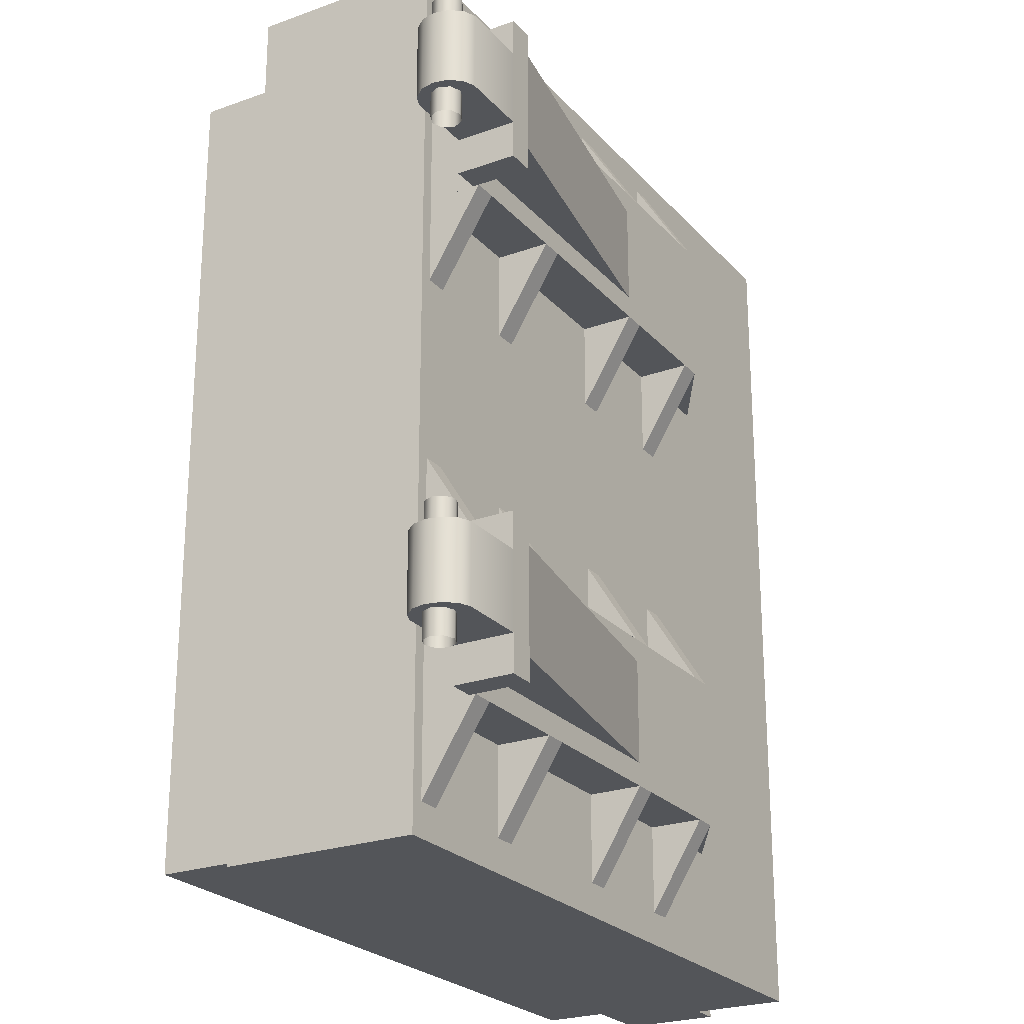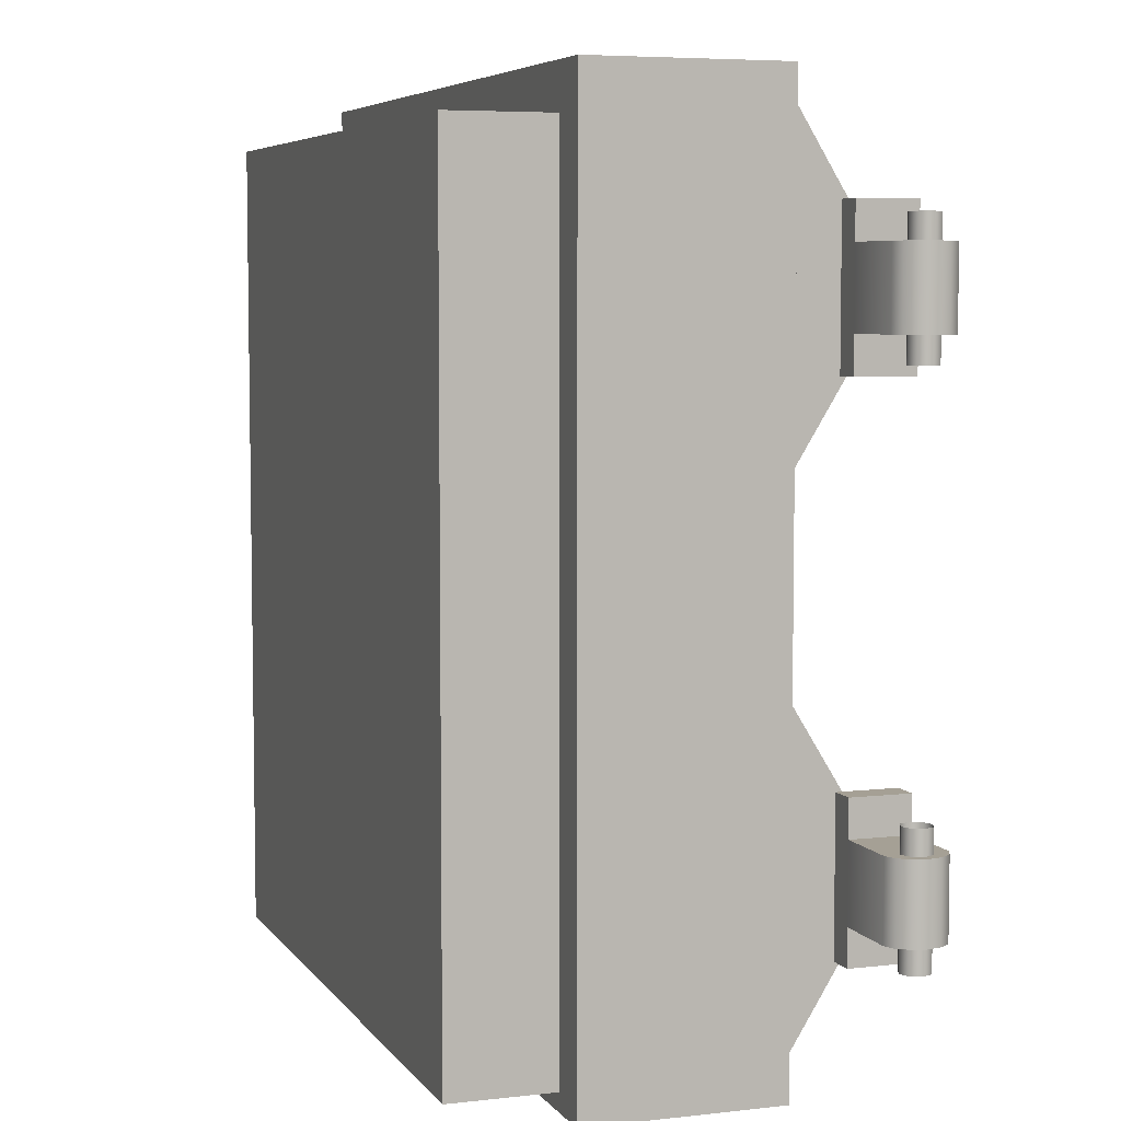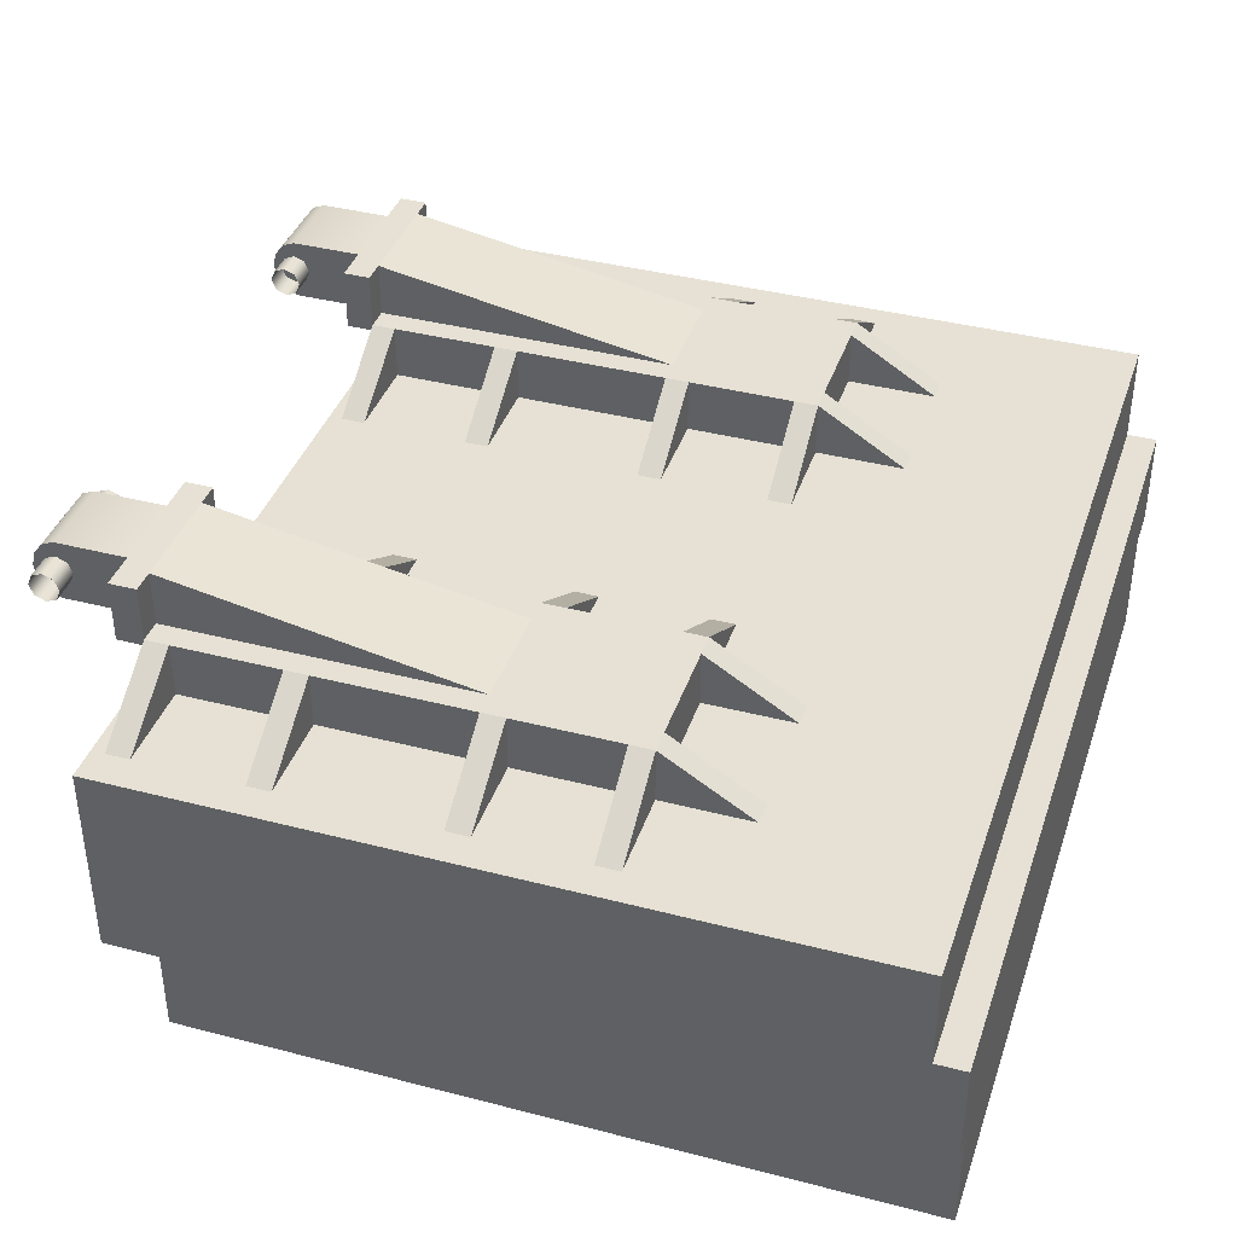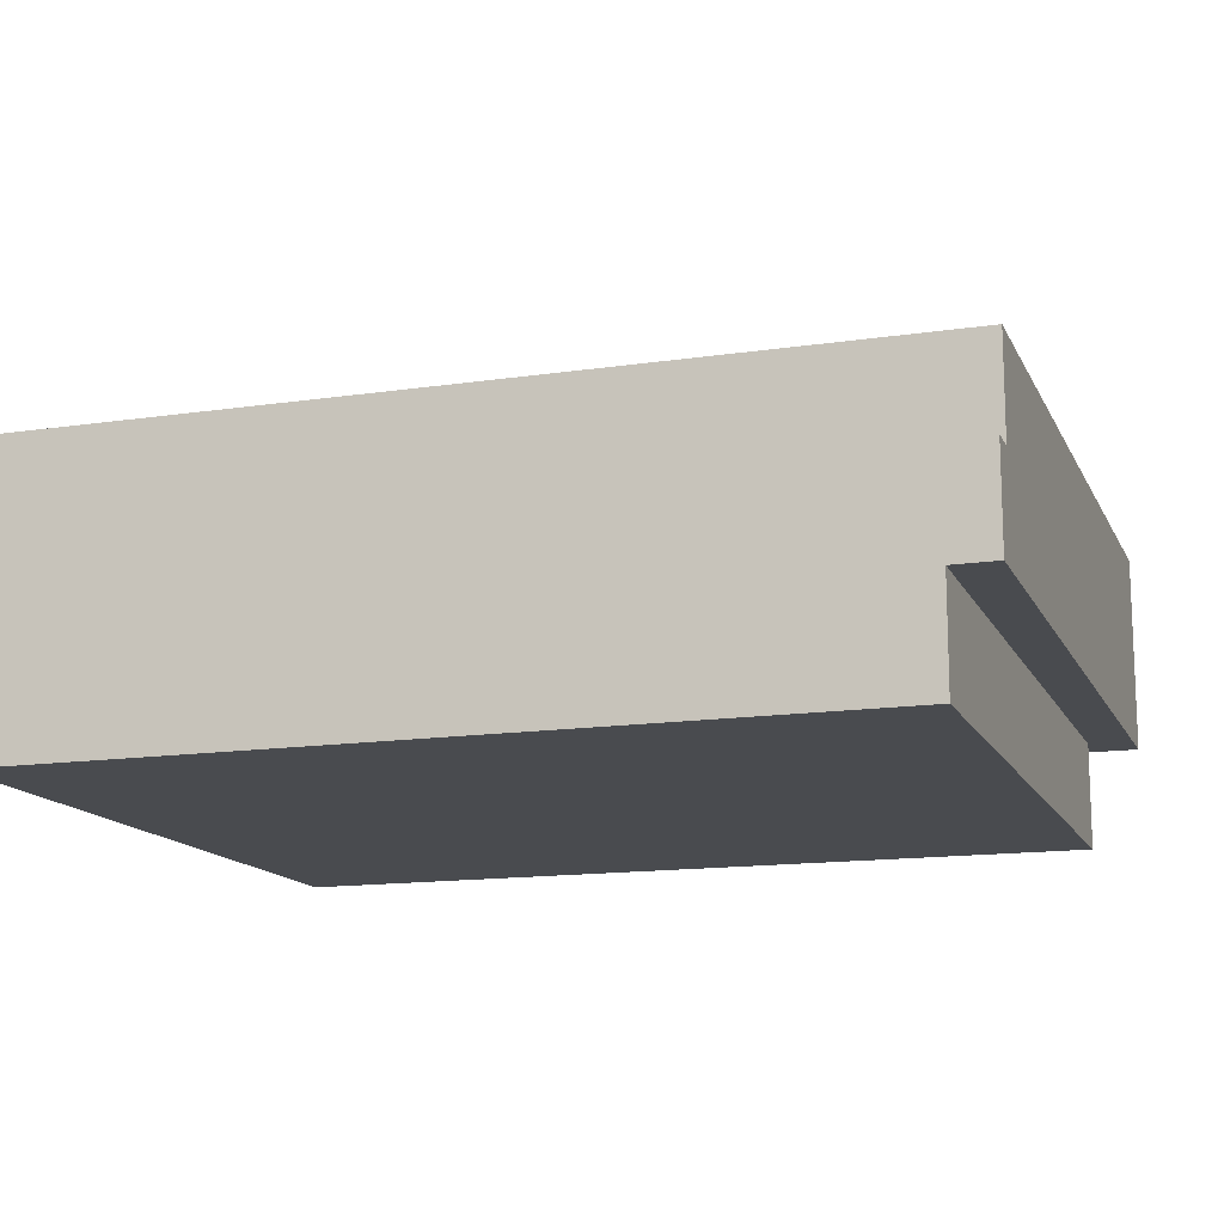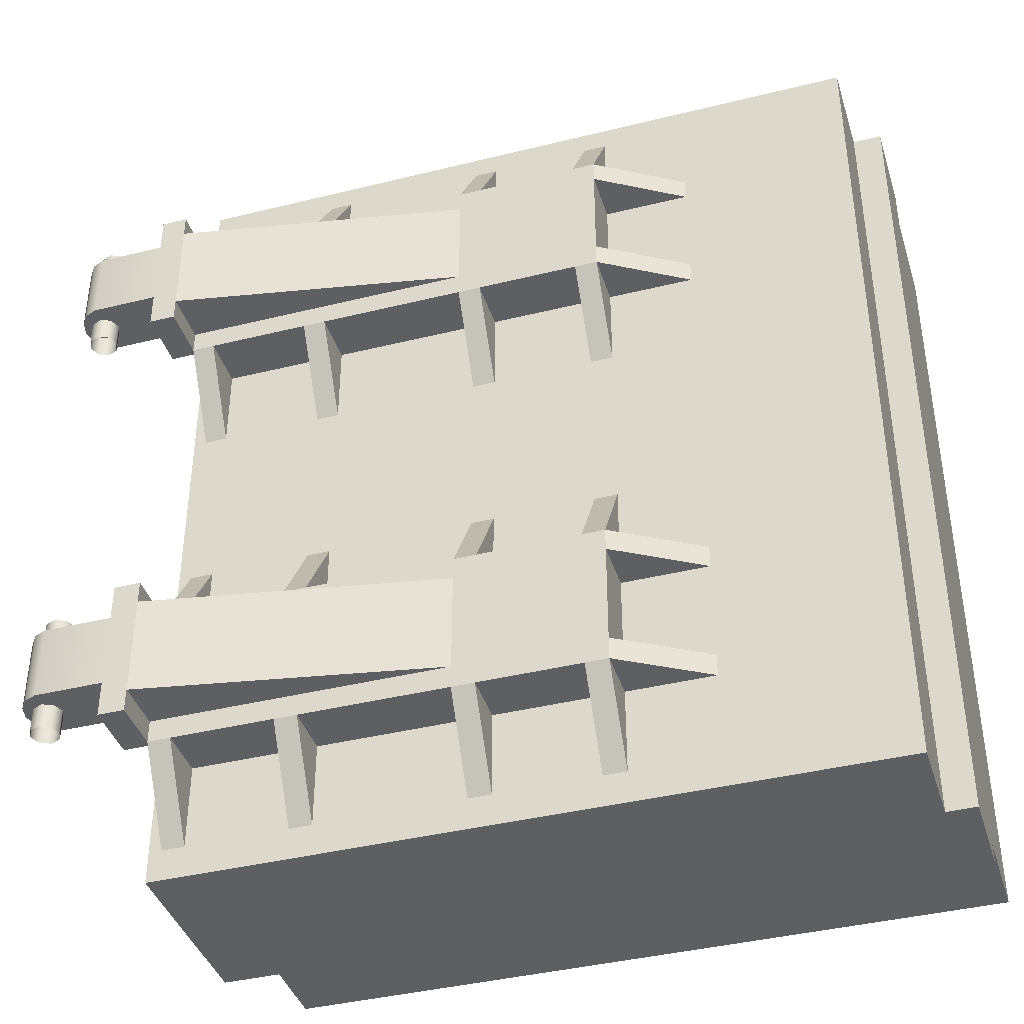
<metadata>
{"format":"obj","ext":"obj","renderer":"f3d","projection":"perspective","resolution":1024,"background":"white","views":[{"elev":-24.2,"azim":-59.2,"up":"+Y"},{"elev":5.9,"azim":-109.2,"up":"+Y"},{"elev":39.0,"azim":18.0,"up":"+Z"},{"elev":-14.1,"azim":108.2,"up":"+Z"},{"elev":-40.1,"azim":17.0,"up":"+Y"}]}
</metadata>
<code>
o Hermetic_Door_2_Cube.046
v -0.1 0 1
v -0.1 5.95 1
v 0 0.1248 -0.3
v 0 5.659 -0.3
v -4.95 0 1
v -4.95 5.95 1
v -4.659 0.1248 -0.3
v -4.659 5.659 -0.3
v 0 5.95 -0.3
v 0 0 -0.3
v -4.95 0 -0.3
v -4.95 5.95 -0.3
v 0 5.659 -1
v 0 0.1248 -1
v -4.659 0.1248 -1
v -4.659 5.659 -1
v -1.864 0.8 1.358
v -1.864 1.8 1.358
v -1.864 0.8 0.9157
v -1.864 1.8 0.9157
v -4.864 0.8 1.358
v -4.864 1.8 1.358
v -4.864 0.8 0.9157
v -4.864 1.8 0.9157
v -1.864 0.9667 1.358
v -1.864 1.133 1.358
v -1.864 1.3 1.358
v -1.864 1.467 1.358
v -1.864 1.633 1.358
v -5.041 0.8 1.316
v -5.041 0.8 1.717
v -5.041 1.8 1.717
v -5.041 1.8 1.316
v -2.364 0.8 1.358
v -2.864 0.8 1.358
v -3.364 0.8 1.358
v -3.864 0.8 1.358
v -4.364 0.8 1.358
v -4.364 1.8 1.358
v -3.864 1.8 1.358
v -3.364 1.8 1.358
v -2.864 1.8 1.358
v -2.364 1.8 1.358
v -4.864 0.08029 0.9157
v -4.71 0.08029 0.9157
v -4.71 0.8 0.9157
v -2.017 1.8 1.358
v -4.71 0.8 1.358
v -2.017 1.8 0.9157
v -4.864 1.8 1.316
v -2.017 2.52 0.9157
v -4.864 0.8 1.316
v -1.864 2.52 0.9157
v -4.864 2.52 0.9157
v -4.71 2.52 0.9157
v -4.71 1.8 0.9157
v -4.71 1.8 1.358
v -2.71 2.52 0.9157
v -2.864 2.52 0.9157
v -2.864 1.8 0.9157
v -3.864 2.52 0.9157
v -2.71 1.8 0.9157
v -2.71 1.8 1.358
v -4.017 2.52 0.9157
v -4.017 1.8 0.9157
v -4.017 1.8 1.358
v -3.864 1.8 0.9157
v -1.144 1.646 0.9157
v -1.144 1.8 0.9157
v -1.144 0.9539 0.9157
v -1.144 0.8 0.9157
v -1.864 1.646 0.9157
v -1.864 1.646 1.358
v -1.864 0.9539 0.9157
v -1.864 0.9539 1.358
v -2.017 0.08029 0.9157
v -1.864 0.08029 0.9157
v -3.864 0.08029 0.9157
v -4.017 0.08029 0.9157
v -2.017 0.8 0.9157
v -2.017 0.8 1.358
v -3.864 0.8 0.9157
v -2.864 0.08029 0.9157
v -4.017 0.8 0.9157
v -4.017 0.8 1.358
v -2.71 0.08029 0.9157
v -2.71 0.8 0.9157
v -2.71 0.8 1.358
v -2.864 0.8 0.9157
v -5.041 1.555 1.316
v -5.041 1.045 1.316
v -5.041 1.555 1.717
v -5.041 1.045 1.717
v -5.502 1.555 1.316
v -5.502 1.045 1.316
v -5.502 1.555 1.717
v -5.502 1.045 1.717
v -5.58 1.555 1.684
v -5.58 1.555 1.35
v -5.638 1.555 1.607
v -5.658 1.555 1.517
v -5.638 1.555 1.426
v -5.58 1.045 1.35
v -5.58 1.045 1.684
v -5.638 1.045 1.426
v -5.658 1.045 1.517
v -5.638 1.045 1.607
v -1.864 5.2 1.358
v -1.864 4.2 1.358
v -5.502 0.8758 1.417
v -5.502 1.715 1.417
v -5.572 0.8758 1.446
v -5.572 1.715 1.446
v -5.601 0.8758 1.517
v -5.601 1.715 1.517
v -5.572 0.8758 1.587
v -5.572 1.715 1.587
v -5.502 0.8758 1.616
v -5.502 1.715 1.616
v -5.432 0.8758 1.587
v -5.432 1.715 1.587
v -5.402 0.8758 1.517
v -5.402 1.715 1.517
v -5.432 0.8758 1.446
v -5.432 1.715 1.446
v -1.864 4.2 0.9157
v -1.864 5.2 0.9157
v -4.864 4.2 1.358
v -4.864 5.2 1.358
v -4.864 4.2 0.9157
v -4.864 5.2 0.9157
v -1.864 4.367 1.358
v -1.864 4.533 1.358
v -1.864 4.7 1.358
v -1.864 4.867 1.358
v -1.864 5.033 1.358
v -5.041 4.2 1.316
v -5.041 4.2 1.717
v -5.041 5.2 1.717
v -5.041 5.2 1.316
v -2.364 4.2 1.358
v -2.864 4.2 1.358
v -3.364 4.2 1.358
v -3.864 4.2 1.358
v -4.364 4.2 1.358
v -4.364 5.2 1.358
v -3.864 5.2 1.358
v -3.364 5.2 1.358
v -2.864 5.2 1.358
v -2.364 5.2 1.358
v -4.864 3.48 0.9157
v -4.71 3.48 0.9157
v -4.71 4.2 0.9157
v -2.017 5.2 1.358
v -4.71 4.2 1.358
v -2.017 5.2 0.9157
v -4.864 5.2 1.316
v -2.017 5.92 0.9157
v -4.864 4.2 1.316
v -1.864 5.92 0.9157
v -4.864 5.92 0.9157
v -4.71 5.92 0.9157
v -4.71 5.2 0.9157
v -4.71 5.2 1.358
v -2.71 5.92 0.9157
v -2.864 5.92 0.9157
v -2.864 5.2 0.9157
v -3.864 5.92 0.9157
v -2.71 5.2 0.9157
v -2.71 5.2 1.358
v -4.017 5.92 0.9157
v -4.017 5.2 0.9157
v -4.017 5.2 1.358
v -3.864 5.2 0.9157
v -1.144 5.046 0.9157
v -1.144 5.2 0.9157
v -1.144 4.354 0.9157
v -1.144 4.2 0.9157
v -1.864 5.046 0.9157
v -1.864 5.046 1.358
v -1.864 4.354 0.9157
v -1.864 4.354 1.358
v -2.017 3.48 0.9157
v -1.864 3.48 0.9157
v -3.864 3.48 0.9157
v -4.017 3.48 0.9157
v -2.017 4.2 0.9157
v -2.017 4.2 1.358
v -3.864 4.2 0.9157
v -2.864 3.48 0.9157
v -4.017 4.2 0.9157
v -4.017 4.2 1.358
v -2.71 3.48 0.9157
v -2.71 4.2 0.9157
v -2.71 4.2 1.358
v -2.864 4.2 0.9157
v -5.041 4.955 1.316
v -5.041 4.445 1.316
v -5.041 4.955 1.717
v -5.041 4.445 1.717
v -5.502 4.955 1.316
v -5.502 4.445 1.316
v -5.502 4.955 1.717
v -5.502 4.445 1.717
v -5.58 4.955 1.684
v -5.58 4.955 1.35
v -5.638 4.955 1.607
v -5.658 4.955 1.517
v -5.638 4.955 1.426
v -5.58 4.445 1.35
v -5.58 4.445 1.684
v -5.638 4.445 1.426
v -5.658 4.445 1.517
v -5.638 4.445 1.607
v -5.502 4.276 1.417
v -5.502 5.115 1.417
v -5.572 4.276 1.446
v -5.572 5.115 1.446
v -5.601 4.276 1.517
v -5.601 5.115 1.517
v -5.572 4.276 1.587
v -5.572 5.115 1.587
v -5.502 4.276 1.616
v -5.502 5.115 1.616
v -5.432 4.276 1.587
v -5.432 5.115 1.587
v -5.402 4.276 1.517
v -5.402 5.115 1.517
v -5.432 4.276 1.446
v -5.432 5.115 1.446
v -5.041 0.9223 1.717
v -4.864 1.3 1.358
v -4.952 0.8 1.538
v -4.952 1.8 1.538
v -5.041 1.678 1.717
v -5.041 1.3 1.717
v -5.041 4.322 1.717
v -4.864 4.7 1.358
v -4.952 4.2 1.538
v -4.952 5.2 1.538
v -5.041 5.078 1.717
v -5.041 4.7 1.717
v -4.864 0.8 1.717
v -4.864 1.8 1.717
v -4.864 4.2 1.717
v -4.864 5.2 1.717
v -4.864 1.3 1.717
v -4.864 4.7 1.717
v -2.864 5.046 1.358
v -2.864 4.354 1.358
v -2.864 0.9539 1.358
v -2.864 1.646 1.358
v -4.864 0.9539 1.717
v -4.864 1.646 1.717
v -4.864 0.9539 1.358
v -4.864 1.646 1.358
v -4.864 4.354 1.717
v -4.864 5.046 1.717
v -4.864 4.354 1.358
v -4.864 5.046 1.358
v -0.1 0 0.35
v -0.1 2.975 1
v -0.1 5.95 0.35
v 0 5.804 -0.3
v 0 0.0624 -0.3
v 0.1 0.1248 -0.3
v 0.1 5.659 -0.3
v 0.1 5.95 -0.3
v 0.1 0 -0.3
v 0.1 5.659 -1
v 0.1 0.1248 -1
v 0.1 0 0.35
v 0.1 5.95 0.35
v 0.1 2.892 -0.3
v 0.1 5.804 -0.3
v 0.1 0.0624 -0.3
v -5.502 1.555 1.517
f 263 261 272
f 263 272 273
f 13 14 15
f 8 4 13
f 12 11 5
f 6 262 2
f 5 261 1
f 263 6 2
f 14 13 270
f 7 265 10
f 264 8 9
f 8 7 11
f 7 8 16
f 3 7 15
f 29 28 20
f 20 19 23
f 50 91 90
f 47 51 49
f 38 23 37
f 22 39 50
f 48 45 46
f 52 23 44
f 48 21 44
f 50 22 54
f 20 53 18
f 47 18 53
f 40 39 37
f 56 55 57
f 22 57 55
f 42 59 60
f 62 58 63
f 42 63 58
f 66 64 65
f 67 61 40
f 40 61 64
f 18 69 20
f 72 68 73
f 18 73 68
f 75 70 74
f 19 71 17
f 75 17 71
f 17 77 19
f 80 76 81
f 17 81 76
f 37 78 82
f 84 79 85
f 37 85 79
f 88 86 87
f 89 83 35
f 88 35 83
f 24 23 52
f 245 138 239
f 30 233 31
f 22 33 234
f 91 231 93
f 92 277 96
f 33 235 32
f 97 96 98
f 236 96 97
f 90 91 95
f 91 93 97
f 105 95 106
f 102 277 99
f 104 98 100
f 107 100 101
f 106 101 102
f 105 102 99
f 94 95 103
f 149 166 167
f 155 128 151
f 111 110 112
f 169 165 170
f 159 130 151
f 113 112 114
f 163 162 164
f 155 152 153
f 115 114 116
f 147 146 144
f 129 146 157
f 117 116 118
f 108 160 158
f 145 130 144
f 119 118 120
f 127 160 108
f 154 158 156
f 121 120 122
f 127 126 130
f 157 198 197
f 123 122 124
f 129 164 162
f 157 129 161
f 125 124 110
f 136 135 127
f 149 170 165
f 173 171 172
f 174 168 147
f 147 168 171
f 108 176 127
f 179 175 180
f 108 180 175
f 182 177 181
f 126 178 109
f 182 109 178
f 109 184 126
f 187 183 188
f 109 188 183
f 144 185 189
f 191 186 192
f 144 192 186
f 195 193 194
f 196 190 142
f 195 142 190
f 131 130 159
f 246 129 240
f 137 239 138
f 129 140 240
f 198 237 200
f 199 197 201
f 140 241 139
f 204 203 205
f 242 203 204
f 197 198 202
f 198 200 204
f 212 202 213
f 207 203 208
f 211 205 207
f 214 207 208
f 213 208 209
f 212 209 206
f 201 202 210
f 216 215 217
f 218 217 219
f 220 219 221
f 222 221 223
f 224 223 225
f 226 225 227
f 228 227 229
f 230 229 215
f 238 129 246
f 232 22 244
f 128 238 248
f 21 232 247
f 248 200 245
f 244 22 234
f 243 31 233
f 247 93 243
f 258 257 250
f 250 257 259
f 260 258 249
f 254 253 251
f 251 253 255
f 256 254 252
f 274 271 270
f 266 272 276
f 10 265 276
f 13 4 267
f 10 269 272
f 264 9 268
f 3 14 271
f 9 263 273
f 265 3 266
f 4 264 275
f 262 263 2
f 13 15 16
f 8 13 16
f 12 5 6
f 1 262 5
f 5 262 6
f 261 11 10
f 11 261 5
f 6 263 12
f 12 263 9
f 14 270 271
f 265 7 3
f 7 10 11
f 12 9 8
f 8 264 4
f 8 11 12
f 7 16 15
f 3 15 14
f 19 25 17
f 26 19 27
f 27 20 28
f 19 20 27
f 19 26 25
f 18 29 20
f 20 23 24
f 30 91 52
f 52 91 50
f 50 90 33
f 17 34 19
f 19 36 23
f 34 35 19
f 52 38 21
f 23 38 52
f 36 19 35
f 36 37 23
f 50 39 24
f 24 41 20
f 39 40 24
f 20 43 18
f 42 20 41
f 41 24 40
f 20 42 43
f 52 44 21
f 48 44 45
f 50 54 24
f 47 53 51
f 27 34 26
f 26 34 25
f 27 43 34
f 25 34 17
f 35 42 36
f 36 41 37
f 35 34 42
f 29 43 28
f 28 43 27
f 43 42 34
f 37 39 38
f 38 232 21
f 42 41 36
f 43 29 18
f 38 39 232
f 232 39 22
f 40 37 41
f 22 55 54
f 42 58 59
f 40 64 66
f 18 68 69
f 75 71 70
f 17 76 77
f 37 79 78
f 88 83 86
f 24 52 50
f 245 239 128
f 233 30 21
f 21 30 52
f 33 22 50
f 234 33 32
f 31 231 30
f 30 231 91
f 94 277 90
f 90 277 92
f 92 235 90
f 90 235 33
f 97 98 104
f 96 236 92
f 236 97 93
f 90 95 94
f 91 97 95
f 104 107 97
f 97 106 95
f 107 106 97
f 95 105 103
f 99 277 94
f 277 98 96
f 98 277 100
f 100 277 101
f 101 277 102
f 104 100 107
f 107 101 106
f 106 102 105
f 105 99 103
f 94 103 99
f 155 151 152
f 111 112 113
f 159 151 128
f 113 114 115
f 115 116 117
f 134 141 133
f 133 141 132
f 134 150 141
f 132 141 109
f 142 149 143
f 143 148 144
f 142 141 149
f 136 150 135
f 135 150 134
f 150 149 141
f 144 146 145
f 145 238 128
f 149 148 143
f 150 136 108
f 145 146 238
f 238 146 129
f 147 144 148
f 157 146 131
f 131 148 127
f 146 147 131
f 127 150 108
f 149 127 148
f 148 131 147
f 127 149 150
f 117 118 119
f 108 158 154
f 109 141 126
f 126 143 130
f 141 142 126
f 159 145 128
f 130 145 159
f 143 126 142
f 143 144 130
f 119 120 121
f 121 122 123
f 127 130 131
f 137 198 159
f 159 198 157
f 157 197 140
f 123 124 125
f 129 162 161
f 157 161 131
f 125 110 111
f 126 132 109
f 133 126 134
f 134 127 135
f 126 127 134
f 126 133 132
f 108 136 127
f 149 165 166
f 147 171 173
f 108 175 176
f 182 178 177
f 109 183 184
f 144 186 185
f 195 190 193
f 131 159 157
f 246 240 139
f 239 137 128
f 128 137 159
f 140 129 157
f 240 140 139
f 138 237 137
f 137 237 198
f 199 201 203
f 199 241 197
f 197 241 140
f 204 205 211
f 203 242 199
f 242 204 200
f 197 202 201
f 198 204 202
f 211 214 204
f 204 213 202
f 214 213 204
f 202 212 210
f 206 209 201
f 201 208 203
f 209 208 201
f 203 207 205
f 211 207 214
f 214 208 213
f 213 209 212
f 212 206 210
f 201 210 206
f 216 217 218
f 218 219 220
f 220 221 222
f 222 223 224
f 224 225 226
f 226 227 228
f 228 229 230
f 230 215 216
f 238 246 248
f 232 244 247
f 128 248 245
f 21 247 243
f 245 237 138
f 200 248 242
f 242 248 199
f 245 200 237
f 139 241 246
f 246 199 248
f 241 199 246
f 244 234 32
f 243 233 21
f 243 231 31
f 93 247 236
f 236 247 92
f 243 93 231
f 32 235 244
f 244 92 247
f 235 92 244
f 258 250 249
f 254 251 252
f 271 274 266
f 274 270 267
f 272 274 273
f 273 275 268
f 275 273 267
f 267 273 274
f 276 272 269
f 274 272 266
f 10 276 269
f 13 267 270
f 10 272 261
f 264 268 275
f 3 271 266
f 9 273 268
f 265 266 276
f 4 275 267
f 263 262 261
f 261 262 1
l 214 221
l 212 217

</code>
